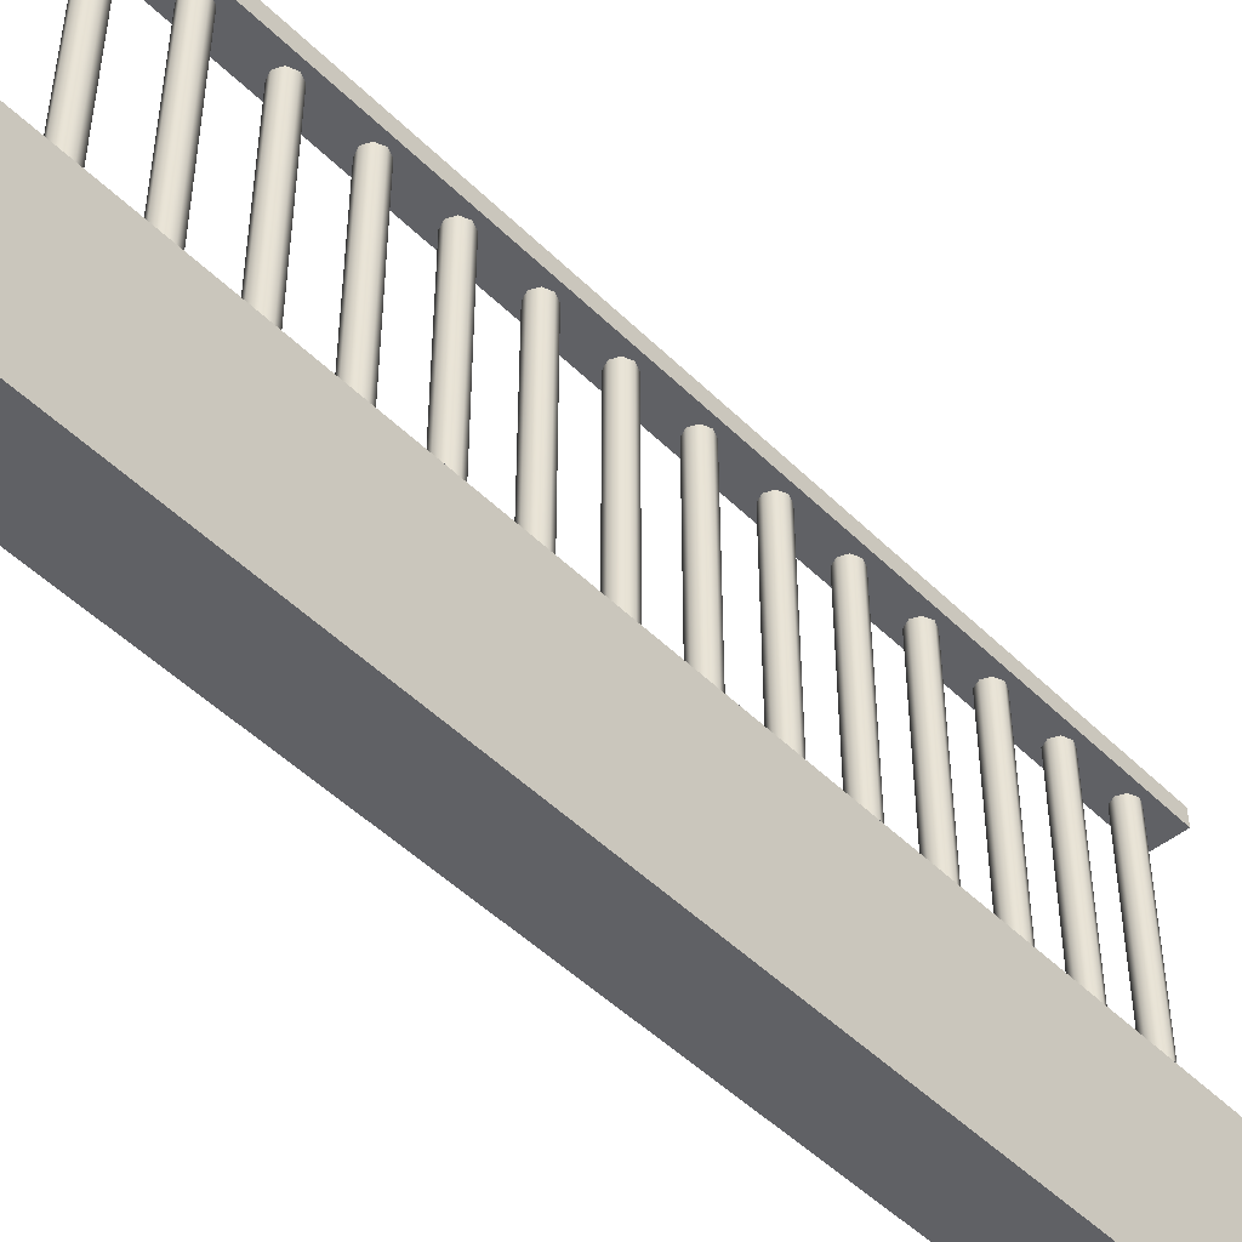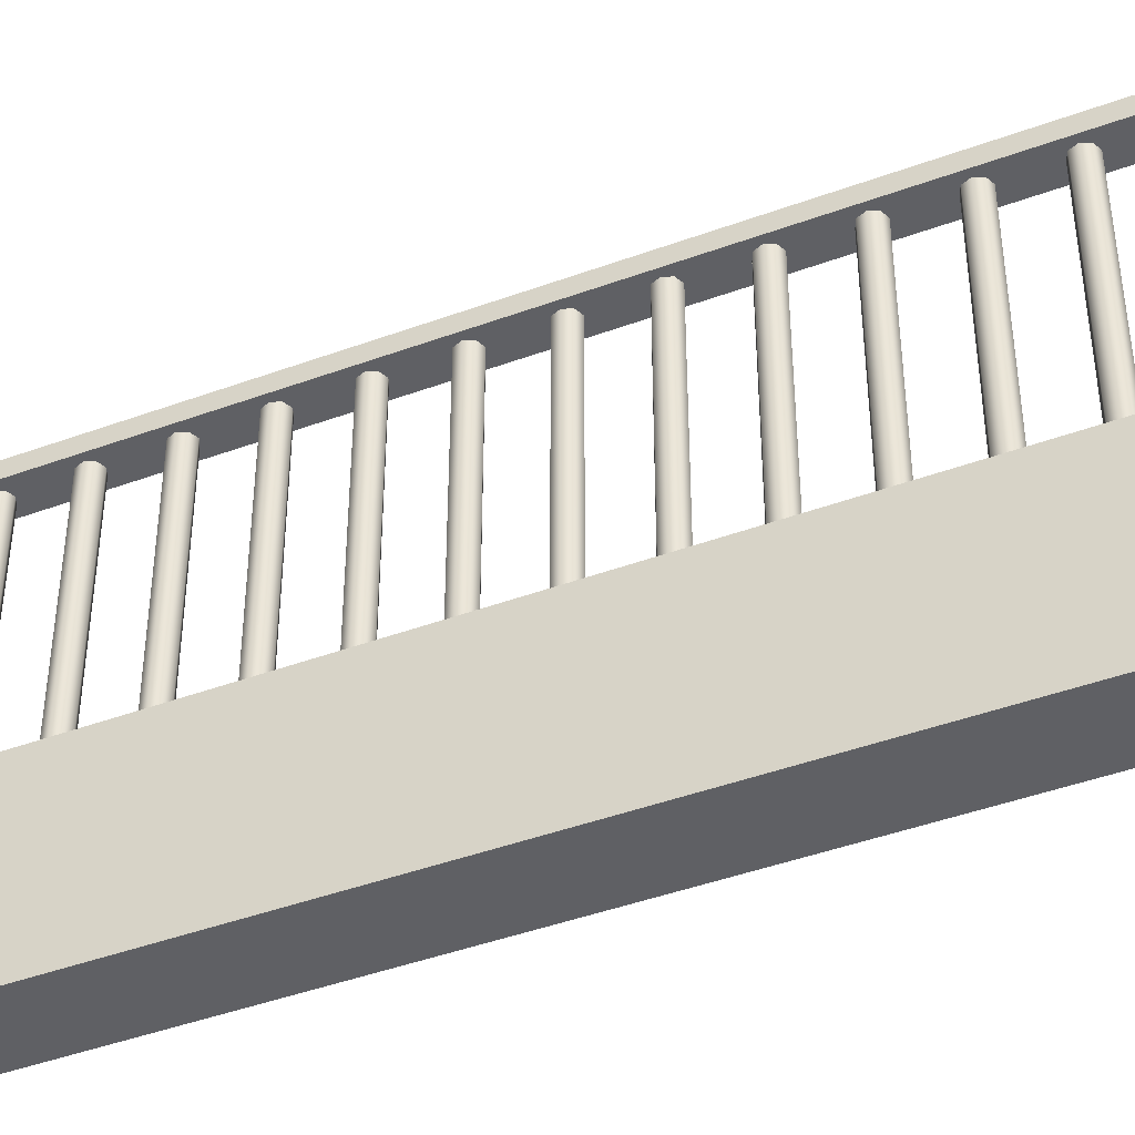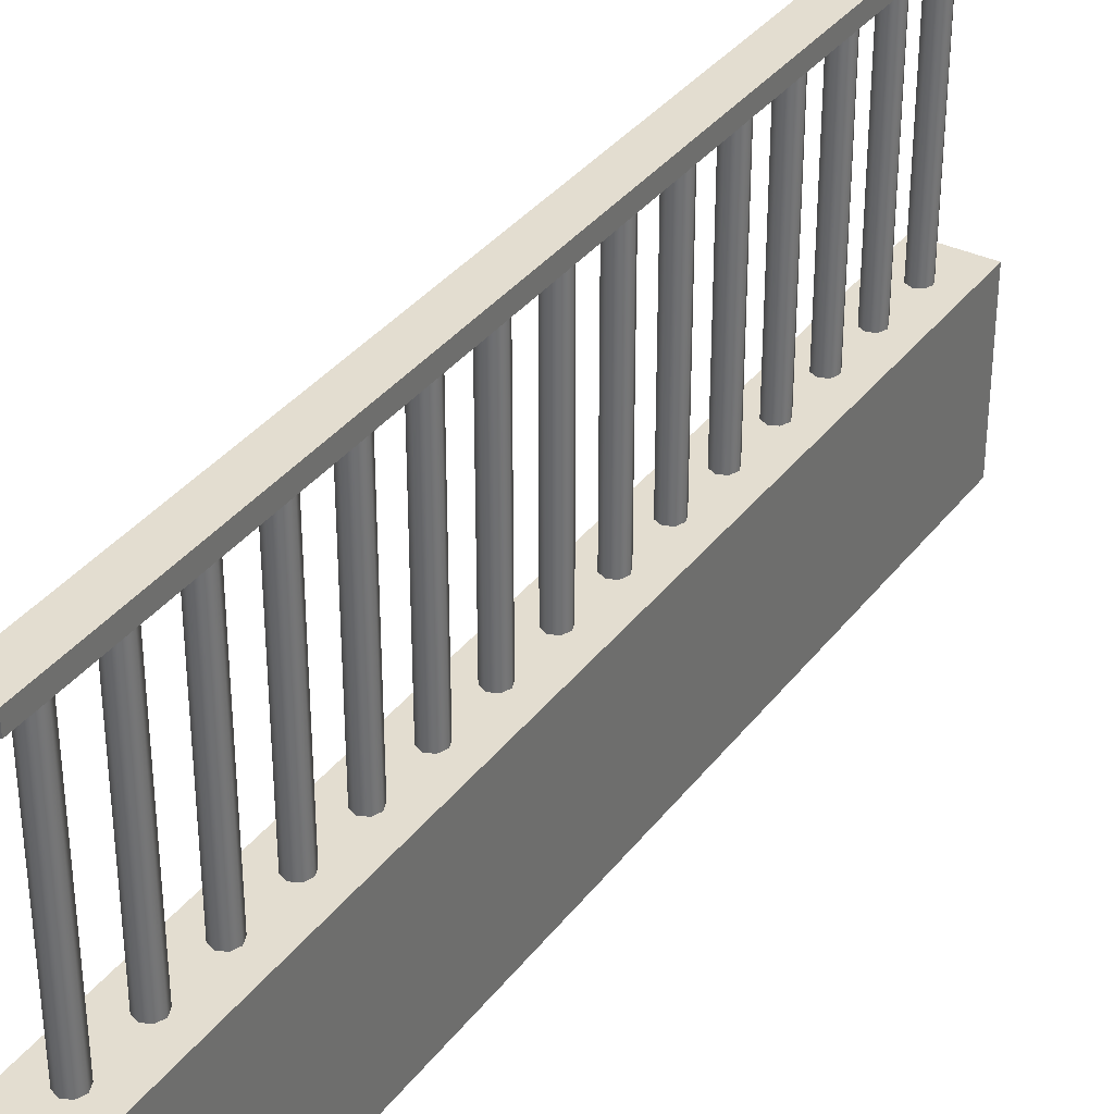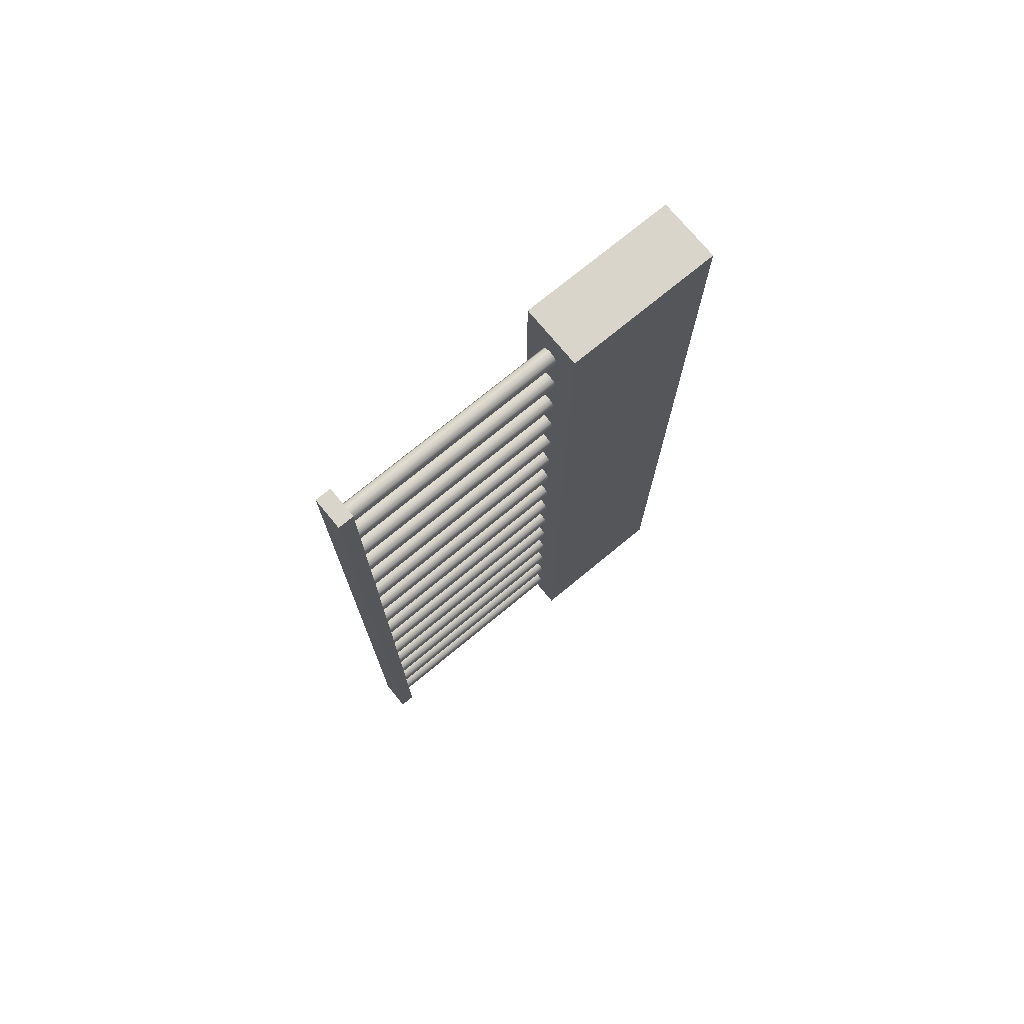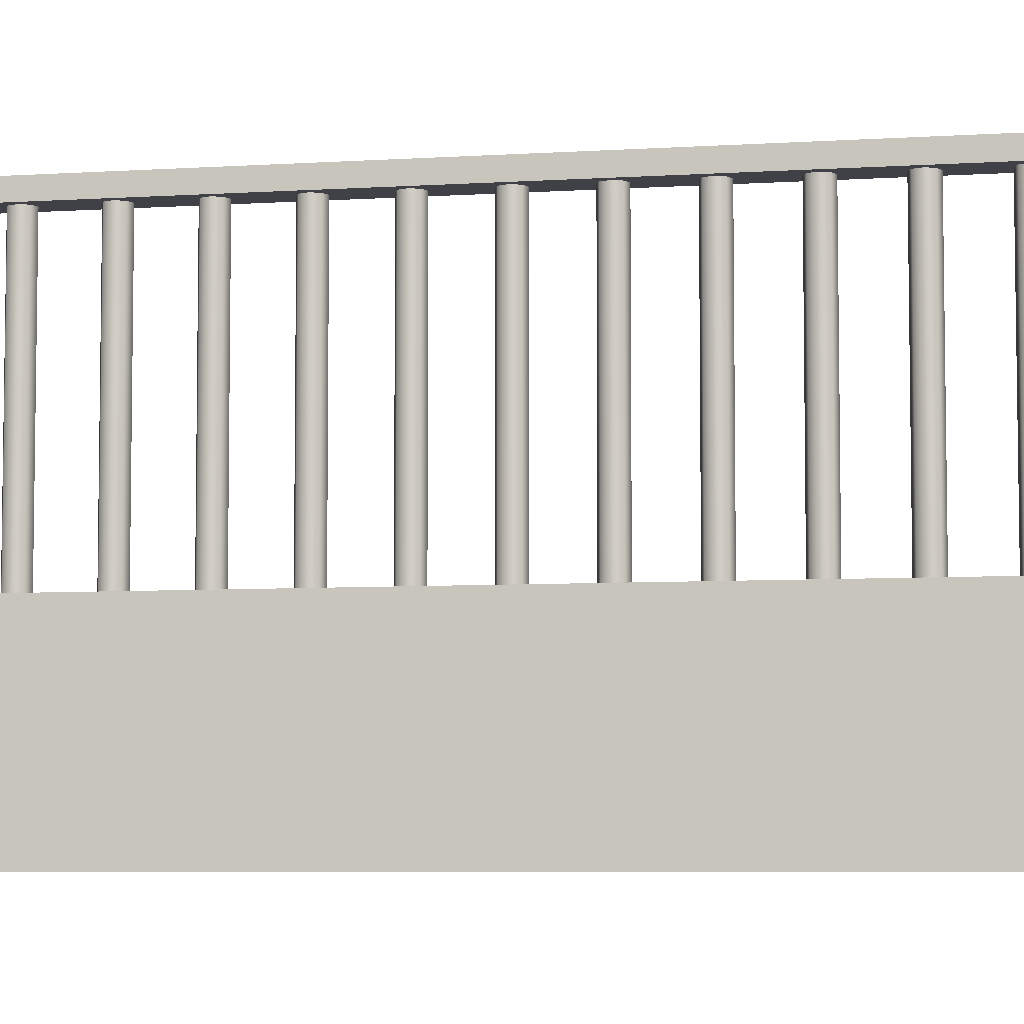
<metadata>
{"format":"obj","ext":"obj","renderer":"f3d","projection":"perspective","resolution":1024,"background":"white","views":[{"elev":-48.0,"azim":42.3,"up":"+Y"},{"elev":-43.9,"azim":-66.7,"up":"+Y"},{"elev":35.5,"azim":32.1,"up":"+Y"},{"elev":74.2,"azim":-129.5,"up":"+Z"},{"elev":-6.0,"azim":101.5,"up":"+Y"}]}
</metadata>
<code>
o Cube.2664_Cube.058
v -1.9 0.6518 0.2209
v -1.9 0.6533 0.2209
v -1.897 0.6518 0.2209
v -1.897 0.6533 0.2209
v -1.9 0.6518 0.3059
v -1.9 0.6533 0.3059
v -1.897 0.6518 0.3059
v -1.897 0.6533 0.3059
f 2 3 1
f 4 7 3
f 8 5 7
f 6 1 5
f 7 1 3
f 4 6 8
f 2 4 3
f 4 8 7
f 8 6 5
f 6 2 1
f 7 5 1
f 4 2 6
o Cylinder
v -1.898 0.6203 0.3023
v -1.898 0.6518 0.3023
v -1.898 0.6203 0.303
v -1.898 0.6518 0.303
v -1.899 0.6203 0.3032
v -1.899 0.6518 0.3032
v -1.9 0.6203 0.303
v -1.9 0.6518 0.303
v -1.9 0.6203 0.3023
v -1.9 0.6518 0.3023
v -1.9 0.6203 0.3016
v -1.9 0.6518 0.3016
v -1.899 0.6203 0.3014
v -1.899 0.6518 0.3014
v -1.898 0.6203 0.3016
v -1.898 0.6518 0.3016
v -1.898 0.6203 0.2967
v -1.898 0.6518 0.2967
v -1.898 0.6203 0.2974
v -1.898 0.6518 0.2974
v -1.899 0.6203 0.2977
v -1.899 0.6518 0.2977
v -1.9 0.6203 0.2974
v -1.9 0.6518 0.2974
v -1.9 0.6203 0.2967
v -1.9 0.6518 0.2967
v -1.9 0.6203 0.2961
v -1.9 0.6518 0.2961
v -1.899 0.6203 0.2958
v -1.899 0.6518 0.2958
v -1.898 0.6203 0.2961
v -1.898 0.6518 0.2961
v -1.898 0.6203 0.2912
v -1.898 0.6518 0.2912
v -1.898 0.6203 0.2918
v -1.898 0.6518 0.2918
v -1.899 0.6203 0.2921
v -1.899 0.6518 0.2921
v -1.9 0.6203 0.2918
v -1.9 0.6518 0.2918
v -1.9 0.6203 0.2912
v -1.9 0.6518 0.2912
v -1.9 0.6203 0.2905
v -1.9 0.6518 0.2905
v -1.899 0.6203 0.2903
v -1.899 0.6518 0.2903
v -1.898 0.6203 0.2905
v -1.898 0.6518 0.2905
v -1.898 0.6203 0.2856
v -1.898 0.6518 0.2856
v -1.898 0.6203 0.2863
v -1.898 0.6518 0.2863
v -1.899 0.6203 0.2865
v -1.899 0.6518 0.2865
v -1.9 0.6203 0.2863
v -1.9 0.6518 0.2863
v -1.9 0.6203 0.2856
v -1.9 0.6518 0.2856
v -1.9 0.6203 0.285
v -1.9 0.6518 0.285
v -1.899 0.6203 0.2847
v -1.899 0.6518 0.2847
v -1.898 0.6203 0.285
v -1.898 0.6518 0.285
v -1.898 0.6203 0.2801
v -1.898 0.6518 0.2801
v -1.898 0.6203 0.2807
v -1.898 0.6518 0.2807
v -1.899 0.6203 0.281
v -1.899 0.6518 0.281
v -1.9 0.6203 0.2807
v -1.9 0.6518 0.2807
v -1.9 0.6203 0.2801
v -1.9 0.6518 0.2801
v -1.9 0.6203 0.2794
v -1.9 0.6518 0.2794
v -1.899 0.6203 0.2791
v -1.899 0.6518 0.2791
v -1.898 0.6203 0.2794
v -1.898 0.6518 0.2794
v -1.898 0.6203 0.2745
v -1.898 0.6518 0.2745
v -1.898 0.6203 0.2752
v -1.898 0.6518 0.2752
v -1.899 0.6203 0.2754
v -1.899 0.6518 0.2754
v -1.9 0.6203 0.2752
v -1.9 0.6518 0.2752
v -1.9 0.6203 0.2745
v -1.9 0.6518 0.2745
v -1.9 0.6203 0.2738
v -1.9 0.6518 0.2738
v -1.899 0.6203 0.2736
v -1.899 0.6518 0.2736
v -1.898 0.6203 0.2738
v -1.898 0.6518 0.2738
v -1.898 0.6203 0.2689
v -1.898 0.6518 0.2689
v -1.898 0.6203 0.2696
v -1.898 0.6518 0.2696
v -1.899 0.6203 0.2699
v -1.899 0.6518 0.2699
v -1.9 0.6203 0.2696
v -1.9 0.6518 0.2696
v -1.9 0.6203 0.2689
v -1.9 0.6518 0.2689
v -1.9 0.6203 0.2683
v -1.9 0.6518 0.2683
v -1.899 0.6203 0.268
v -1.899 0.6518 0.268
v -1.898 0.6203 0.2683
v -1.898 0.6518 0.2683
v -1.898 0.6203 0.2634
v -1.898 0.6518 0.2634
v -1.898 0.6203 0.264
v -1.898 0.6518 0.264
v -1.899 0.6203 0.2643
v -1.899 0.6518 0.2643
v -1.9 0.6203 0.264
v -1.9 0.6518 0.264
v -1.9 0.6203 0.2634
v -1.9 0.6518 0.2634
v -1.9 0.6203 0.2627
v -1.9 0.6518 0.2627
v -1.899 0.6203 0.2624
v -1.899 0.6518 0.2624
v -1.898 0.6203 0.2627
v -1.898 0.6518 0.2627
v -1.898 0.6203 0.2578
v -1.898 0.6518 0.2578
v -1.898 0.6203 0.2585
v -1.898 0.6518 0.2585
v -1.899 0.6203 0.2587
v -1.899 0.6518 0.2587
v -1.9 0.6203 0.2585
v -1.9 0.6518 0.2585
v -1.9 0.6203 0.2578
v -1.9 0.6518 0.2578
v -1.9 0.6203 0.2572
v -1.9 0.6518 0.2572
v -1.899 0.6203 0.2569
v -1.899 0.6518 0.2569
v -1.898 0.6203 0.2572
v -1.898 0.6518 0.2572
v -1.898 0.6203 0.2522
v -1.898 0.6518 0.2522
v -1.898 0.6203 0.2529
v -1.898 0.6518 0.2529
v -1.899 0.6203 0.2532
v -1.899 0.6518 0.2532
v -1.9 0.6203 0.2529
v -1.9 0.6518 0.2529
v -1.9 0.6203 0.2522
v -1.9 0.6518 0.2522
v -1.9 0.6203 0.2516
v -1.9 0.6518 0.2516
v -1.899 0.6203 0.2513
v -1.899 0.6518 0.2513
v -1.898 0.6203 0.2516
v -1.898 0.6518 0.2516
v -1.898 0.6203 0.2467
v -1.898 0.6518 0.2467
v -1.898 0.6203 0.2473
v -1.898 0.6518 0.2473
v -1.899 0.6203 0.2476
v -1.899 0.6518 0.2476
v -1.9 0.6203 0.2473
v -1.9 0.6518 0.2473
v -1.9 0.6203 0.2467
v -1.9 0.6518 0.2467
v -1.9 0.6203 0.246
v -1.9 0.6518 0.246
v -1.899 0.6203 0.2458
v -1.899 0.6518 0.2458
v -1.898 0.6203 0.246
v -1.898 0.6518 0.246
v -1.898 0.6203 0.2411
v -1.898 0.6518 0.2411
v -1.898 0.6203 0.2418
v -1.898 0.6518 0.2418
v -1.899 0.6203 0.242
v -1.899 0.6518 0.242
v -1.9 0.6203 0.2418
v -1.9 0.6518 0.2418
v -1.9 0.6203 0.2411
v -1.9 0.6518 0.2411
v -1.9 0.6203 0.2405
v -1.9 0.6518 0.2405
v -1.899 0.6203 0.2402
v -1.899 0.6518 0.2402
v -1.898 0.6203 0.2405
v -1.898 0.6518 0.2405
v -1.898 0.6203 0.2356
v -1.898 0.6518 0.2356
v -1.898 0.6203 0.2362
v -1.898 0.6518 0.2362
v -1.899 0.6203 0.2365
v -1.899 0.6518 0.2365
v -1.9 0.6203 0.2362
v -1.9 0.6518 0.2362
v -1.9 0.6203 0.2356
v -1.9 0.6518 0.2356
v -1.9 0.6203 0.2349
v -1.9 0.6518 0.2349
v -1.899 0.6203 0.2346
v -1.899 0.6518 0.2346
v -1.898 0.6203 0.2349
v -1.898 0.6518 0.2349
v -1.898 0.6203 0.23
v -1.898 0.6518 0.23
v -1.898 0.6203 0.2307
v -1.898 0.6518 0.2307
v -1.899 0.6203 0.2309
v -1.899 0.6518 0.2309
v -1.9 0.6203 0.2307
v -1.9 0.6518 0.2307
v -1.9 0.6203 0.23
v -1.9 0.6518 0.23
v -1.9 0.6203 0.2293
v -1.9 0.6518 0.2293
v -1.899 0.6203 0.2291
v -1.899 0.6518 0.2291
v -1.898 0.6203 0.2293
v -1.898 0.6518 0.2293
v -1.898 0.6203 0.2244
v -1.898 0.6518 0.2244
v -1.898 0.6203 0.2251
v -1.898 0.6518 0.2251
v -1.899 0.6203 0.2254
v -1.899 0.6518 0.2254
v -1.9 0.6203 0.2251
v -1.9 0.6518 0.2251
v -1.9 0.6203 0.2244
v -1.9 0.6518 0.2244
v -1.9 0.6203 0.2238
v -1.9 0.6518 0.2238
v -1.899 0.6203 0.2235
v -1.899 0.6518 0.2235
v -1.898 0.6203 0.2238
v -1.898 0.6518 0.2238
f 10 11 9
f 12 13 11
f 14 15 13
f 16 17 15
f 18 19 17
f 20 21 19
f 10 22 18
f 22 23 21
f 24 9 23
f 15 19 23
f 26 27 25
f 28 29 27
f 30 31 29
f 32 33 31
f 34 35 33
f 36 37 35
f 26 38 34
f 38 39 37
f 40 25 39
f 31 35 39
f 42 43 41
f 44 45 43
f 46 47 45
f 48 49 47
f 50 51 49
f 52 53 51
f 42 54 50
f 54 55 53
f 56 41 55
f 47 51 55
f 58 59 57
f 60 61 59
f 62 63 61
f 64 65 63
f 66 67 65
f 68 69 67
f 62 58 70
f 70 71 69
f 72 57 71
f 63 67 71
f 74 75 73
f 76 77 75
f 78 79 77
f 80 81 79
f 82 83 81
f 84 85 83
f 80 78 86
f 86 87 85
f 88 73 87
f 79 83 87
f 90 91 89
f 92 93 91
f 94 95 93
f 96 97 95
f 98 99 97
f 100 101 99
f 94 90 102
f 102 103 101
f 104 89 103
f 95 99 103
f 106 107 105
f 108 109 107
f 110 111 109
f 112 113 111
f 114 115 113
f 116 117 115
f 114 112 110
f 118 119 117
f 120 105 119
f 107 111 115
f 122 123 121
f 124 125 123
f 126 127 125
f 128 129 127
f 130 131 129
f 132 133 131
f 128 126 134
f 134 135 133
f 136 121 135
f 133 135 127
f 138 139 137
f 140 141 139
f 142 143 141
f 144 145 143
f 146 147 145
f 148 149 147
f 144 142 150
f 150 151 149
f 152 137 151
f 149 151 143
f 154 155 153
f 156 157 155
f 158 159 157
f 160 161 159
f 162 163 161
f 164 165 163
f 160 158 166
f 166 167 165
f 168 153 167
f 165 167 159
f 170 171 169
f 172 173 171
f 174 175 173
f 176 177 175
f 178 179 177
f 180 181 179
f 176 174 182
f 182 183 181
f 184 169 183
f 181 183 175
f 186 187 185
f 188 189 187
f 190 191 189
f 192 193 191
f 194 195 193
f 196 197 195
f 192 190 198
f 198 199 197
f 200 185 199
f 197 199 191
f 202 203 201
f 204 205 203
f 206 207 205
f 208 209 207
f 210 211 209
f 212 213 211
f 208 206 214
f 214 215 213
f 216 201 215
f 215 203 207
f 218 219 217
f 220 221 219
f 222 223 221
f 224 225 223
f 226 227 225
f 228 229 227
f 230 226 222
f 230 231 229
f 232 217 231
f 229 231 223
f 234 235 233
f 236 237 235
f 238 239 237
f 240 241 239
f 242 243 241
f 244 245 243
f 240 238 246
f 246 247 245
f 248 233 247
f 247 235 239
f 10 12 11
f 12 14 13
f 14 16 15
f 16 18 17
f 18 20 19
f 20 22 21
f 14 12 10
f 10 24 22
f 22 20 18
f 18 16 14
f 14 10 18
f 22 24 23
f 24 10 9
f 23 9 11
f 11 13 15
f 15 17 19
f 19 21 23
f 23 11 15
f 26 28 27
f 28 30 29
f 30 32 31
f 32 34 33
f 34 36 35
f 36 38 37
f 30 28 26
f 26 40 38
f 38 36 34
f 34 32 30
f 30 26 34
f 38 40 39
f 40 26 25
f 39 25 27
f 27 29 31
f 31 33 35
f 35 37 39
f 39 27 31
f 42 44 43
f 44 46 45
f 46 48 47
f 48 50 49
f 50 52 51
f 52 54 53
f 46 44 42
f 42 56 54
f 54 52 50
f 50 48 46
f 46 42 50
f 54 56 55
f 56 42 41
f 55 41 43
f 43 45 47
f 47 49 51
f 51 53 55
f 55 43 47
f 58 60 59
f 60 62 61
f 62 64 63
f 64 66 65
f 66 68 67
f 68 70 69
f 62 60 58
f 58 72 70
f 70 68 66
f 66 64 70
f 64 62 70
f 70 72 71
f 72 58 57
f 71 57 59
f 59 61 63
f 63 65 67
f 67 69 71
f 71 59 63
f 74 76 75
f 76 78 77
f 78 80 79
f 80 82 81
f 82 84 83
f 84 86 85
f 78 76 74
f 74 88 78
f 88 86 78
f 86 84 82
f 82 80 86
f 86 88 87
f 88 74 73
f 87 73 75
f 75 77 79
f 79 81 83
f 83 85 87
f 87 75 79
f 90 92 91
f 92 94 93
f 94 96 95
f 96 98 97
f 98 100 99
f 100 102 101
f 94 92 90
f 90 104 102
f 102 100 98
f 98 96 102
f 96 94 102
f 102 104 103
f 104 90 89
f 103 89 91
f 91 93 95
f 95 97 99
f 99 101 103
f 103 91 95
f 106 108 107
f 108 110 109
f 110 112 111
f 112 114 113
f 114 116 115
f 116 118 117
f 110 108 106
f 106 120 110
f 120 118 110
f 118 116 110
f 116 114 110
f 118 120 119
f 120 106 105
f 119 105 107
f 107 109 111
f 111 113 115
f 115 117 119
f 119 107 115
f 122 124 123
f 124 126 125
f 126 128 127
f 128 130 129
f 130 132 131
f 132 134 133
f 126 124 134
f 124 122 134
f 122 136 134
f 134 132 130
f 130 128 134
f 134 136 135
f 136 122 121
f 135 121 127
f 121 123 127
f 123 125 127
f 127 129 131
f 131 133 127
f 138 140 139
f 140 142 141
f 142 144 143
f 144 146 145
f 146 148 147
f 148 150 149
f 142 140 150
f 140 138 150
f 138 152 150
f 150 148 146
f 146 144 150
f 150 152 151
f 152 138 137
f 151 137 143
f 137 139 143
f 139 141 143
f 143 145 147
f 147 149 143
f 154 156 155
f 156 158 157
f 158 160 159
f 160 162 161
f 162 164 163
f 164 166 165
f 158 156 166
f 156 154 166
f 154 168 166
f 166 164 162
f 162 160 166
f 166 168 167
f 168 154 153
f 167 153 159
f 153 155 159
f 155 157 159
f 159 161 163
f 163 165 159
f 170 172 171
f 172 174 173
f 174 176 175
f 176 178 177
f 178 180 179
f 180 182 181
f 174 172 182
f 172 170 182
f 170 184 182
f 182 180 178
f 178 176 182
f 182 184 183
f 184 170 169
f 183 169 175
f 169 171 175
f 171 173 175
f 175 177 179
f 179 181 175
f 186 188 187
f 188 190 189
f 190 192 191
f 192 194 193
f 194 196 195
f 196 198 197
f 190 188 198
f 188 186 198
f 186 200 198
f 198 196 194
f 194 192 198
f 198 200 199
f 200 186 185
f 199 185 191
f 185 187 191
f 187 189 191
f 191 193 195
f 195 197 191
f 202 204 203
f 204 206 205
f 206 208 207
f 208 210 209
f 210 212 211
f 212 214 213
f 206 204 214
f 204 202 214
f 202 216 214
f 214 212 210
f 210 208 214
f 214 216 215
f 216 202 201
f 215 201 203
f 203 205 207
f 207 209 211
f 211 213 207
f 213 215 207
f 218 220 219
f 220 222 221
f 222 224 223
f 224 226 225
f 226 228 227
f 228 230 229
f 222 220 218
f 218 232 230
f 230 228 226
f 226 224 222
f 222 218 230
f 230 232 231
f 232 218 217
f 231 217 219
f 219 221 231
f 221 223 231
f 223 225 227
f 227 229 223
f 234 236 235
f 236 238 237
f 238 240 239
f 240 242 241
f 242 244 243
f 244 246 245
f 238 236 246
f 236 234 246
f 234 248 246
f 246 244 242
f 242 240 246
f 246 248 247
f 248 234 233
f 247 233 235
f 235 237 239
f 239 241 243
f 243 245 239
f 245 247 239
o Cube
v -1.902 0.615 0.2201
v -1.902 0.63 0.2201
v -1.896 0.615 0.2201
v -1.896 0.63 0.2201
v -1.902 0.615 0.3066
v -1.902 0.63 0.3066
v -1.896 0.615 0.3066
v -1.896 0.63 0.3066
f 250 251 249
f 252 255 251
f 256 253 255
f 254 249 253
f 255 249 251
f 252 254 256
f 250 252 251
f 252 256 255
f 256 254 253
f 254 250 249
f 255 253 249
f 252 250 254

</code>
